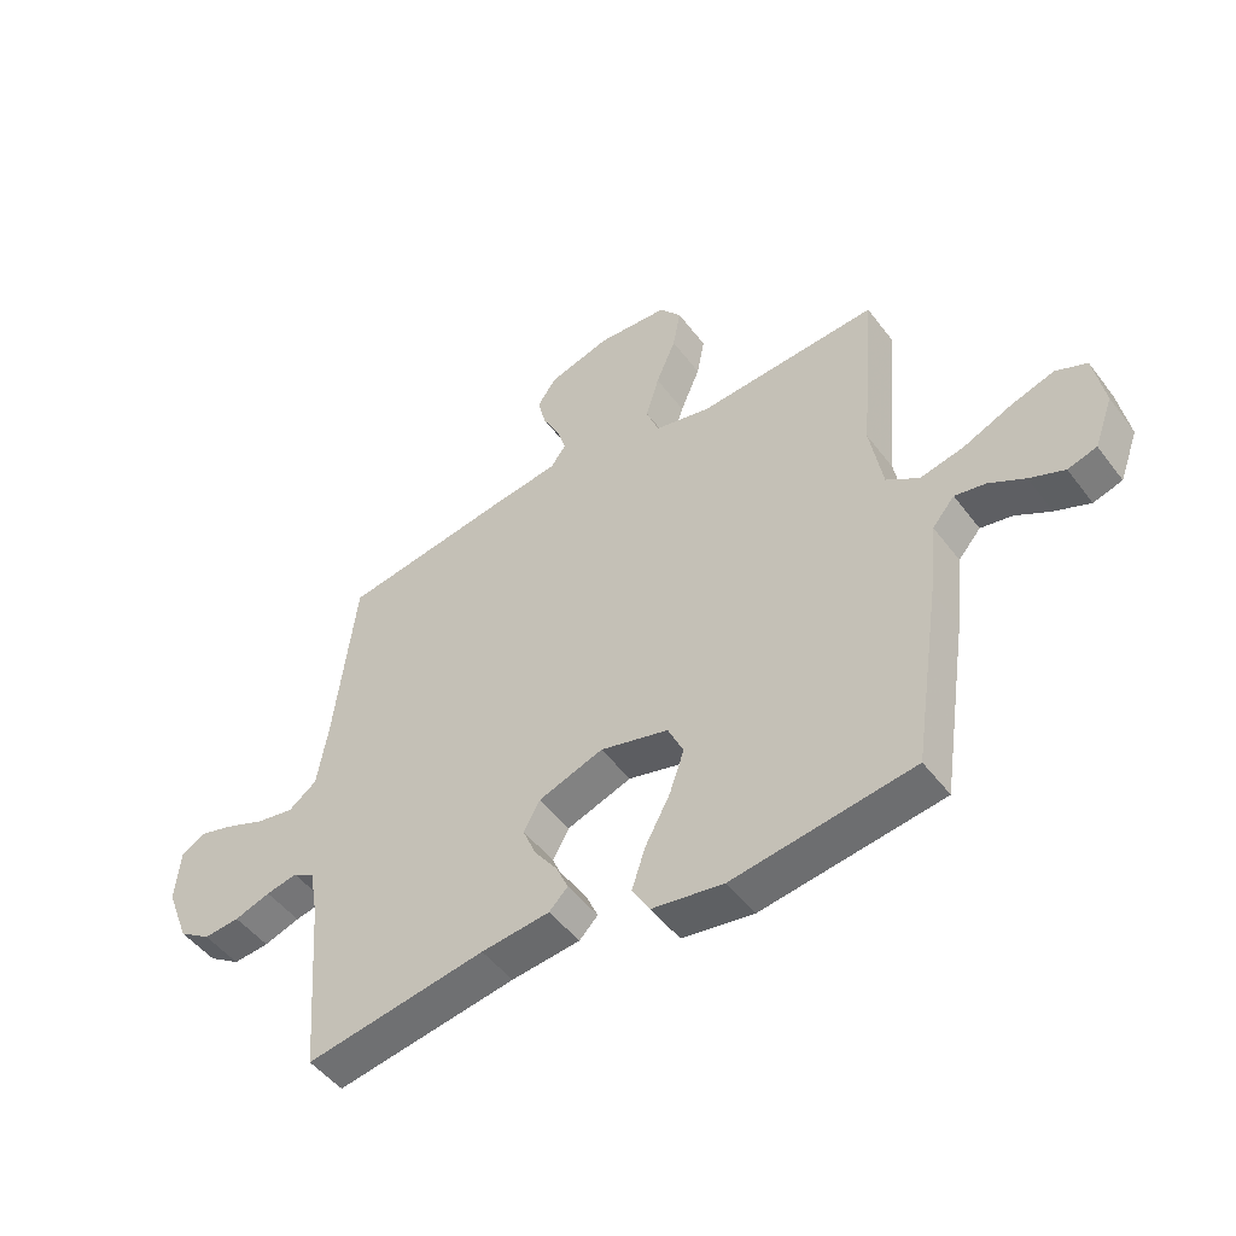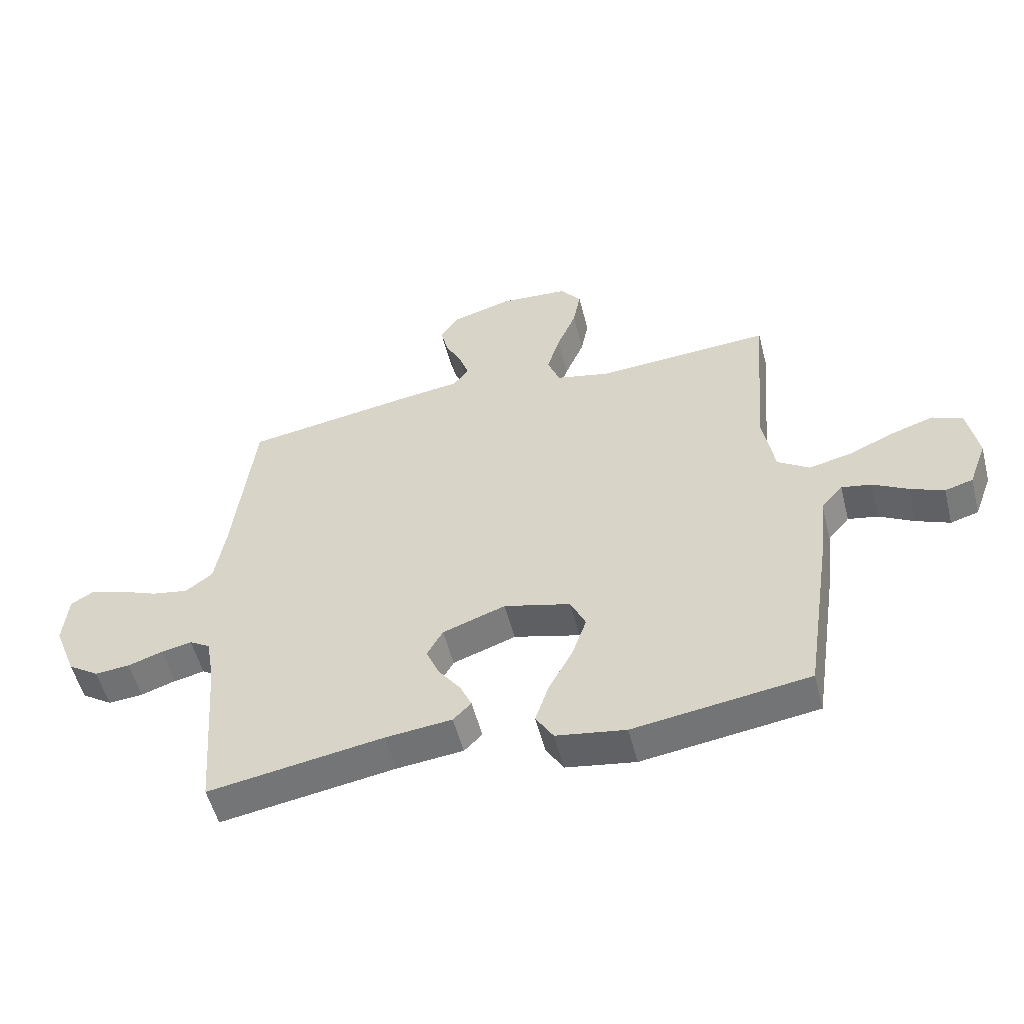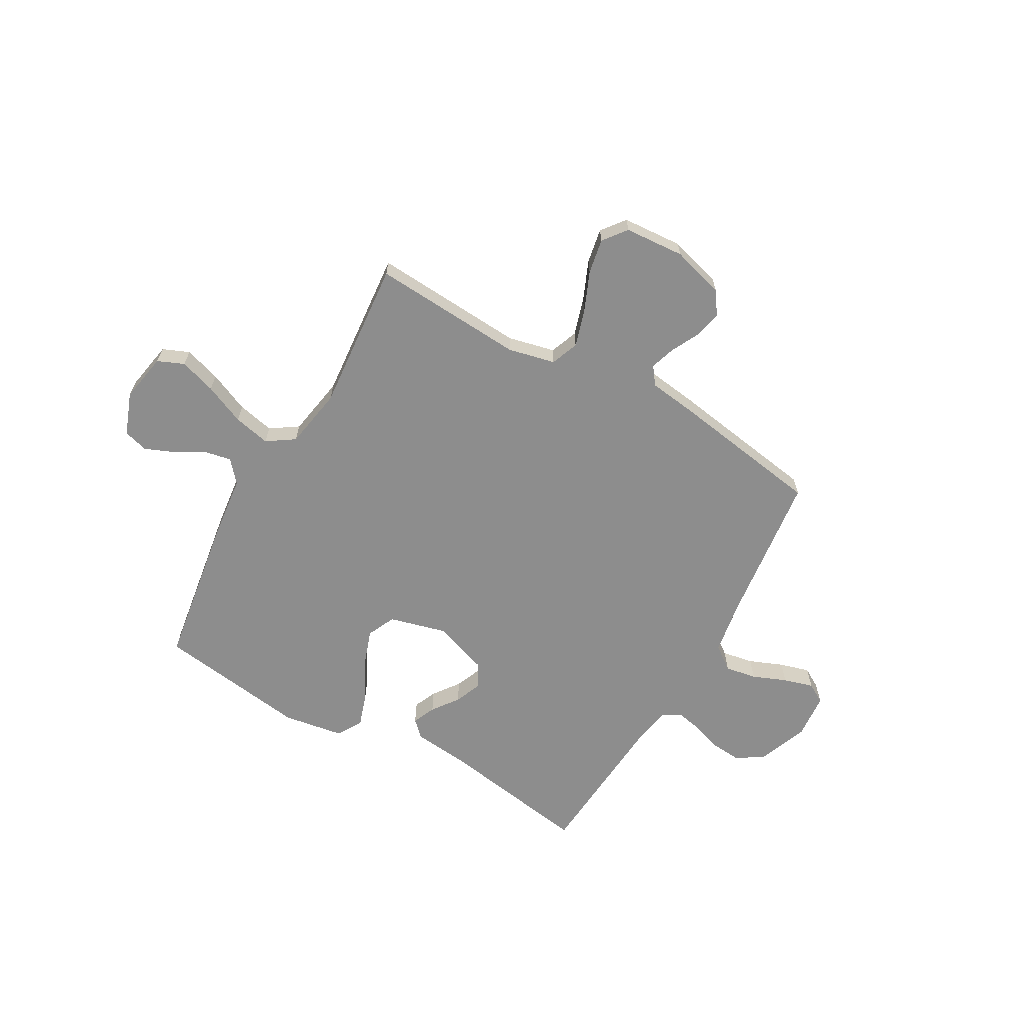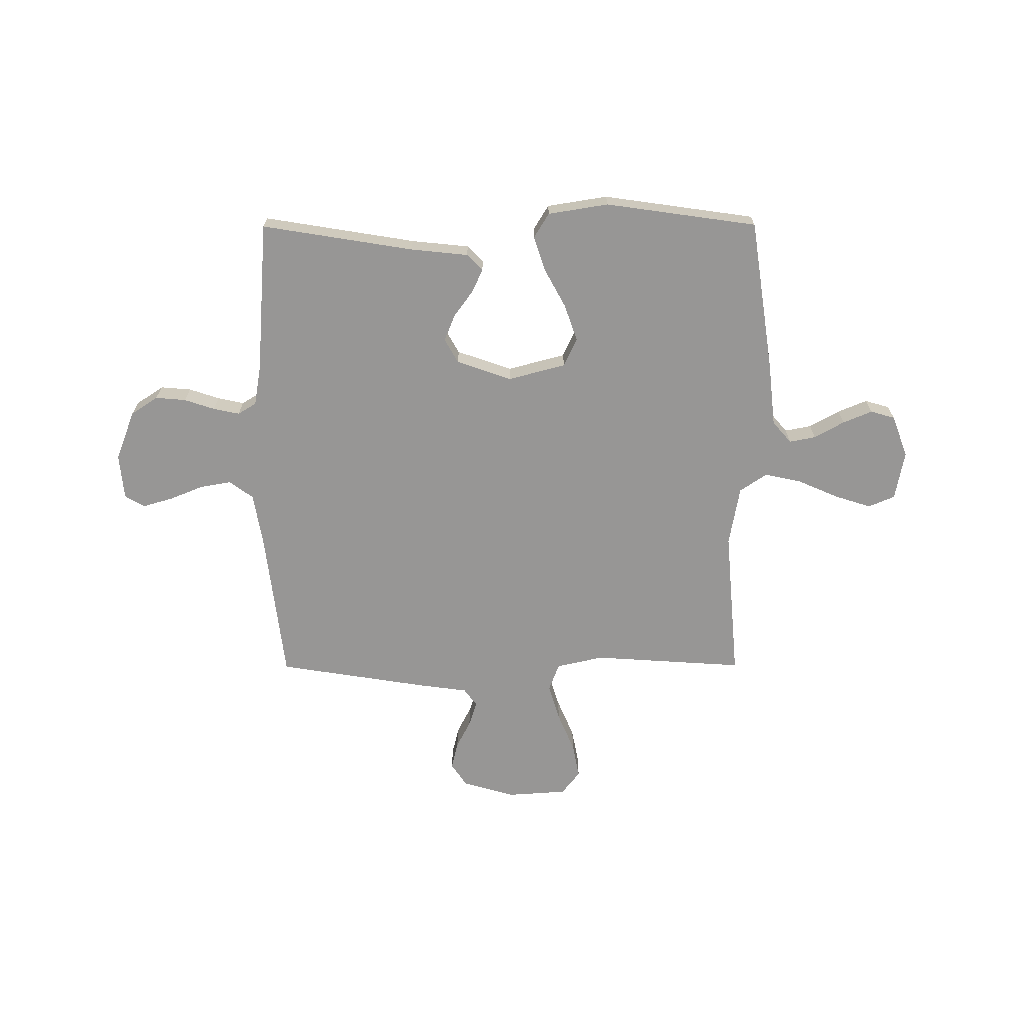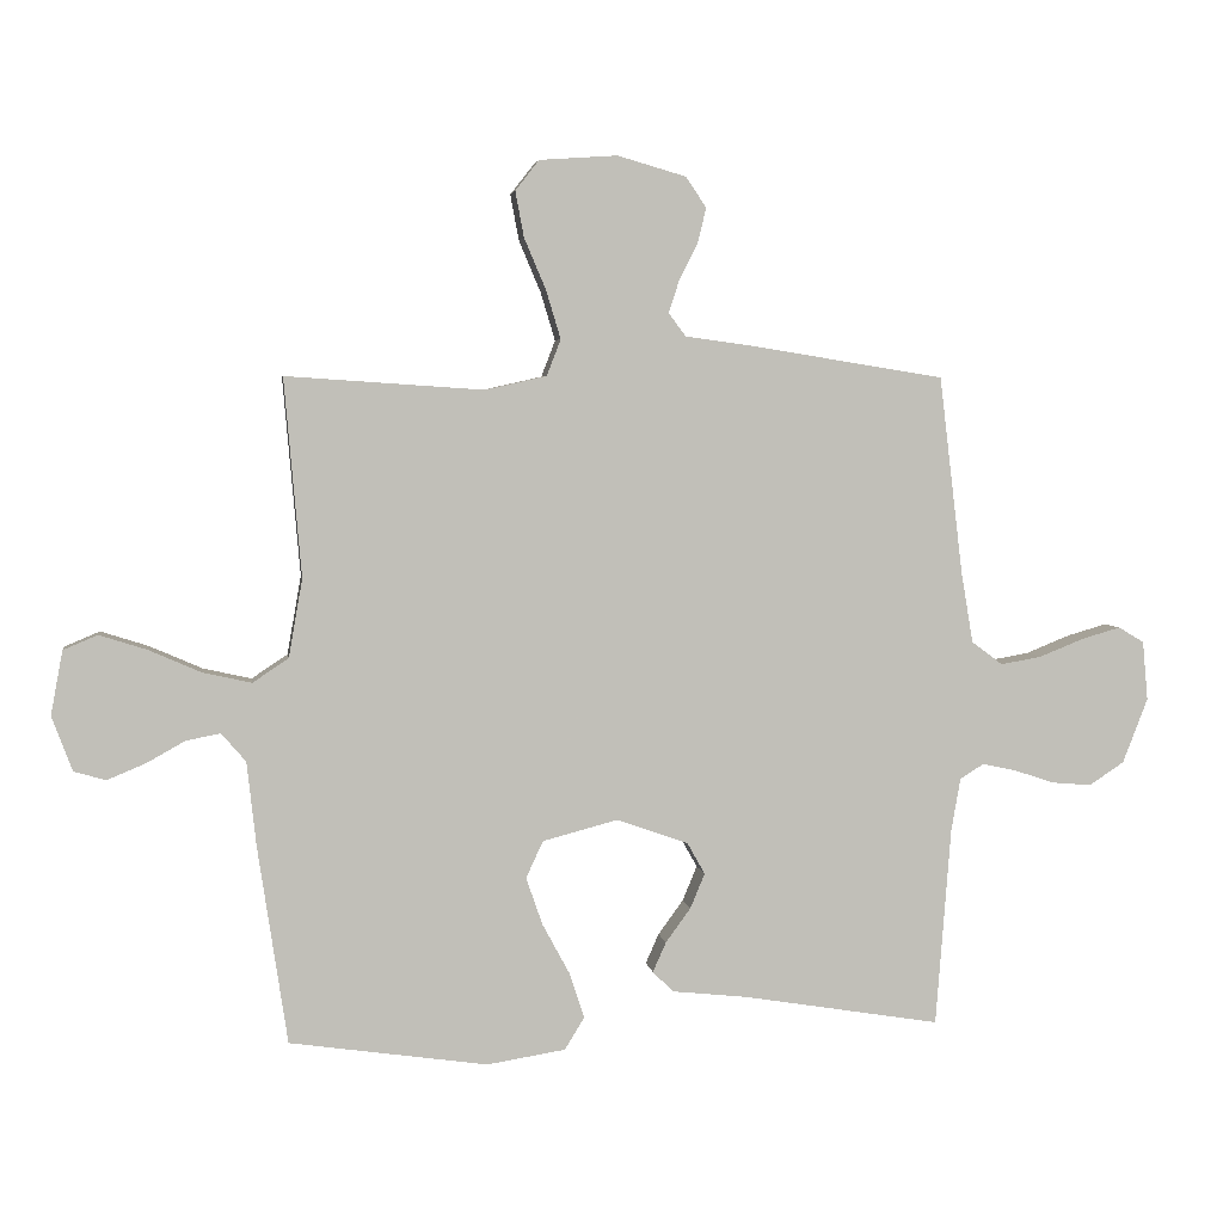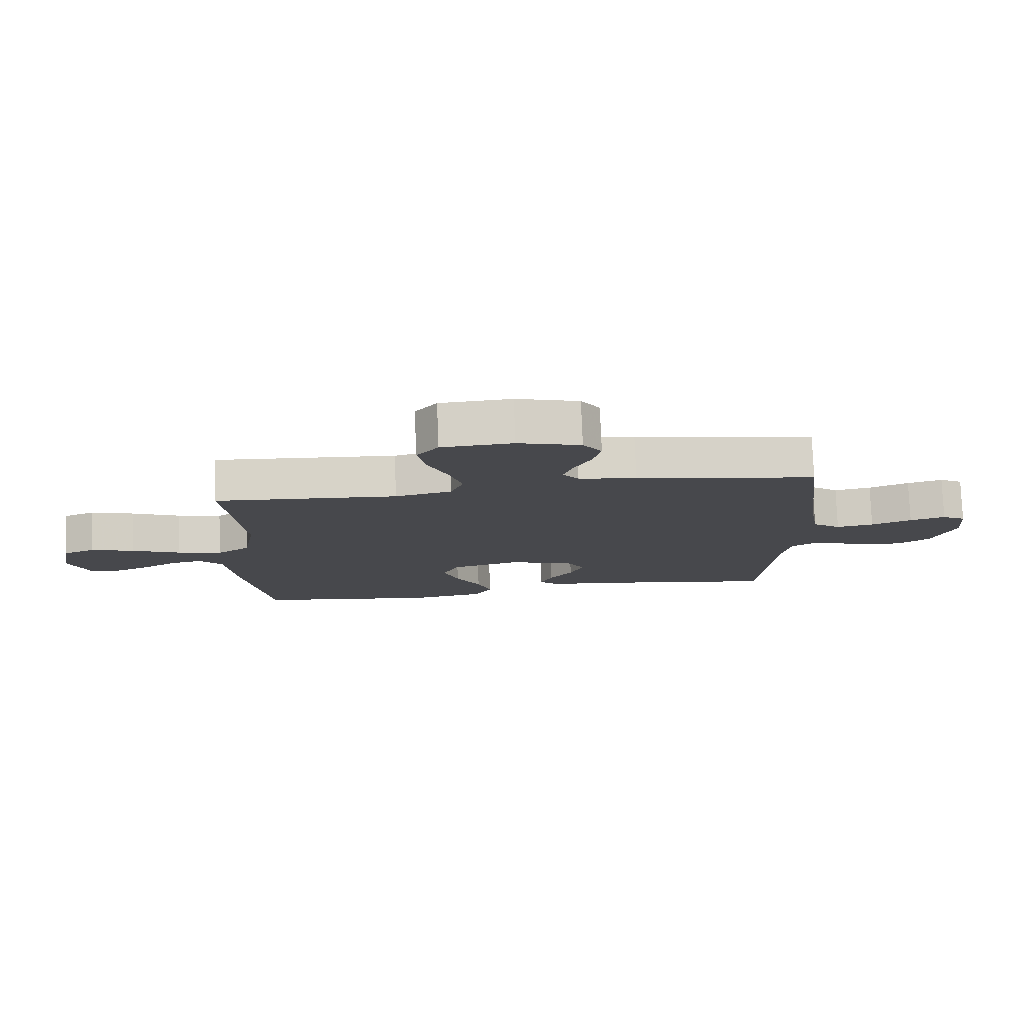
<metadata>
{"format":"obj","ext":"obj","renderer":"f3d","projection":"perspective","resolution":1024,"background":"white","views":[{"elev":-49.1,"azim":-144.5,"up":"+Z"},{"elev":-53.7,"azim":-165.7,"up":"+Z"},{"elev":-64.6,"azim":-29.5,"up":"+Y"},{"elev":-67.9,"azim":-179.8,"up":"+Y"},{"elev":4.0,"azim":-8.2,"up":"+Z"},{"elev":78.3,"azim":-2.3,"up":"+Z"}]}
</metadata>
<code>
v -0.5 0.07 0.5
v -0.2 0.07 0.48
v -0.107 0.07 0.501
v -0.086 0.07 0.556
v -0.108 0.07 0.629
v -0.141 0.07 0.707
v -0.154 0.07 0.776
v -0.118 0.07 0.822
v 0 0.07 0.83
v 0.104 0.07 0.8
v 0.135 0.07 0.754
v 0.122 0.07 0.7
v 0.094 0.07 0.645
v 0.078 0.07 0.596
v 0.104 0.07 0.561
v 0.2 0.07 0.548
v 0.5 0.07 0.5
v 0.536 0.07 0.2
v 0.554 0.07 0.093
v 0.601 0.07 0.058
v 0.663 0.07 0.069
v 0.73 0.07 0.096
v 0.789 0.07 0.113
v 0.828 0.07 0.09
v 0.836 0.07 0
v 0.798 0.07 -0.098
v 0.745 0.07 -0.133
v 0.685 0.07 -0.128
v 0.625 0.07 -0.108
v 0.573 0.07 -0.097
v 0.537 0.07 -0.119
v 0.523 0.07 -0.2
v 0.5 0.07 -0.5
v 0.2 0.07 -0.451
v 0.086 0.07 -0.439
v 0.055 0.07 -0.408
v 0.075 0.07 -0.363
v 0.113 0.07 -0.311
v 0.135 0.07 -0.258
v 0.108 0.07 -0.21
v 0 0.07 -0.172
v -0.114 0.07 -0.202
v -0.14 0.07 -0.258
v -0.115 0.07 -0.33
v -0.074 0.07 -0.406
v -0.051 0.07 -0.475
v -0.081 0.07 -0.524
v -0.2 0.07 -0.543
v -0.5 0.07 -0.5
v -0.545 0.07 -0.2
v -0.559 0.07 -0.073
v -0.596 0.07 -0.03
v -0.648 0.07 -0.04
v -0.707 0.07 -0.073
v -0.765 0.07 -0.097
v -0.813 0.07 -0.083
v -0.844 0.07 0
v -0.826 0.07 0.097
v -0.774 0.07 0.119
v -0.702 0.07 0.096
v -0.622 0.07 0.061
v -0.549 0.07 0.045
v -0.495 0.07 0.081
v -0.474 0.07 0.2
v -0.5 0 0.5
v -0.2 0 0.48
v -0.107 0 0.501
v -0.086 0 0.556
v -0.108 0 0.629
v -0.141 0 0.707
v -0.154 0 0.776
v -0.118 0 0.822
v 0 0 0.83
v 0.104 0 0.8
v 0.135 0 0.754
v 0.122 0 0.7
v 0.094 0 0.645
v 0.078 0 0.596
v 0.104 0 0.561
v 0.2 0 0.548
v 0.5 0 0.5
v 0.536 0 0.2
v 0.554 0 0.093
v 0.601 0 0.058
v 0.663 0 0.069
v 0.73 0 0.096
v 0.789 0 0.113
v 0.828 0 0.09
v 0.836 0 0
v 0.798 0 -0.098
v 0.745 0 -0.133
v 0.685 0 -0.128
v 0.625 0 -0.108
v 0.573 0 -0.097
v 0.537 0 -0.119
v 0.523 0 -0.2
v 0.5 0 -0.5
v 0.2 0 -0.451
v 0.086 0 -0.439
v 0.055 0 -0.408
v 0.075 0 -0.363
v 0.113 0 -0.311
v 0.135 0 -0.258
v 0.108 0 -0.21
v 0 0 -0.172
v -0.114 0 -0.202
v -0.14 0 -0.258
v -0.115 0 -0.33
v -0.074 0 -0.406
v -0.051 0 -0.475
v -0.081 0 -0.524
v -0.2 0 -0.543
v -0.5 0 -0.5
v -0.545 0 -0.2
v -0.559 0 -0.073
v -0.596 0 -0.03
v -0.648 0 -0.04
v -0.707 0 -0.073
v -0.765 0 -0.097
v -0.813 0 -0.083
v -0.844 0 0
v -0.826 0 0.097
v -0.774 0 0.119
v -0.702 0 0.096
v -0.622 0 0.061
v -0.549 0 0.045
v -0.495 0 0.081
v -0.474 0 0.2
f 59 60 61
f 58 59 61
f 57 58 61
f 56 57 61
f 55 56 61
f 54 55 61
f 53 54 61
f 52 53 61 62
f 51 52 62 63
f 50 51 63
f 49 50 63
f 48 49 63
f 47 48 63
f 46 47 63
f 45 46 63
f 44 45 63
f 36 37 38
f 35 36 38
f 34 35 38
f 34 38 39
f 33 34 39
f 32 33 39
f 31 32 39 40
f 27 28 29
f 26 27 29
f 25 26 29
f 24 25 29
f 23 24 29
f 22 23 29
f 21 22 29
f 20 21 29 30
f 31 40 41
f 30 31 41
f 20 30 41
f 19 20 41
f 15 16 17 18
f 11 12 13
f 10 11 13
f 9 10 13
f 8 9 13
f 7 8 13
f 6 7 13
f 5 6 13
f 4 5 13 14
f 3 4 14 15
f 64 1 2
f 64 2 3
f 43 44 63 64
f 64 3 15
f 43 64 15
f 42 43 15
f 19 41 42
f 18 19 42
f 15 18 42
f 125 124 123
f 125 123 122
f 125 122 121
f 125 121 120
f 125 120 119
f 125 119 118
f 125 118 117
f 126 125 117 116
f 127 126 116 115
f 127 115 114
f 127 114 113
f 127 113 112
f 127 112 111
f 127 111 110
f 127 110 109
f 127 109 108
f 102 101 100
f 102 100 99
f 102 99 98
f 103 102 98
f 103 98 97
f 103 97 96
f 104 103 96 95
f 93 92 91
f 93 91 90
f 93 90 89
f 93 89 88
f 93 88 87
f 93 87 86
f 93 86 85
f 94 93 85 84
f 105 104 95
f 105 95 94
f 105 94 84
f 105 84 83
f 82 81 80 79
f 77 76 75
f 77 75 74
f 77 74 73
f 77 73 72
f 77 72 71
f 77 71 70
f 77 70 69
f 78 77 69 68
f 79 78 68 67
f 66 65 128
f 67 66 128
f 128 127 108 107
f 79 67 128
f 79 128 107
f 79 107 106
f 106 105 83
f 106 83 82
f 106 82 79
f 1 65 66 2
f 2 66 67 3
f 3 67 68 4
f 4 68 69 5
f 5 69 70 6
f 6 70 71 7
f 7 71 72 8
f 8 72 73 9
f 9 73 74 10
f 10 74 75 11
f 11 75 76 12
f 12 76 77 13
f 13 77 78 14
f 14 78 79 15
f 15 79 80 16
f 16 80 81 17
f 17 81 82 18
f 18 82 83 19
f 19 83 84 20
f 20 84 85 21
f 21 85 86 22
f 22 86 87 23
f 23 87 88 24
f 24 88 89 25
f 25 89 90 26
f 26 90 91 27
f 27 91 92 28
f 28 92 93 29
f 29 93 94 30
f 30 94 95 31
f 31 95 96 32
f 32 96 97 33
f 33 97 98 34
f 34 98 99 35
f 35 99 100 36
f 36 100 101 37
f 37 101 102 38
f 38 102 103 39
f 39 103 104 40
f 40 104 105 41
f 41 105 106 42
f 42 106 107 43
f 43 107 108 44
f 44 108 109 45
f 45 109 110 46
f 46 110 111 47
f 47 111 112 48
f 48 112 113 49
f 49 113 114 50
f 50 114 115 51
f 51 115 116 52
f 52 116 117 53
f 53 117 118 54
f 54 118 119 55
f 55 119 120 56
f 56 120 121 57
f 57 121 122 58
f 58 122 123 59
f 59 123 124 60
f 60 124 125 61
f 61 125 126 62
f 62 126 127 63
f 63 127 128 64
f 64 128 65 1

</code>
